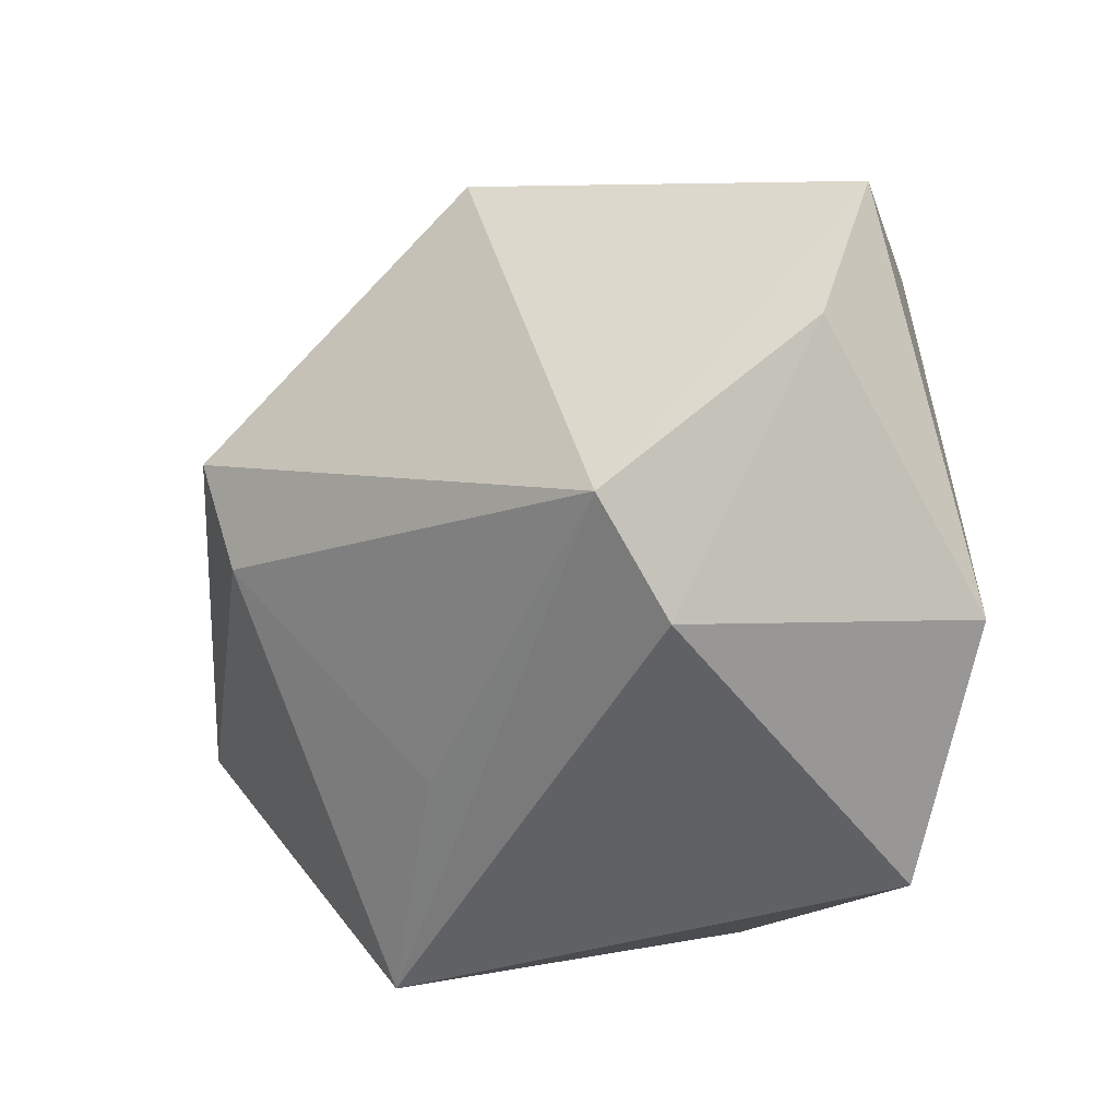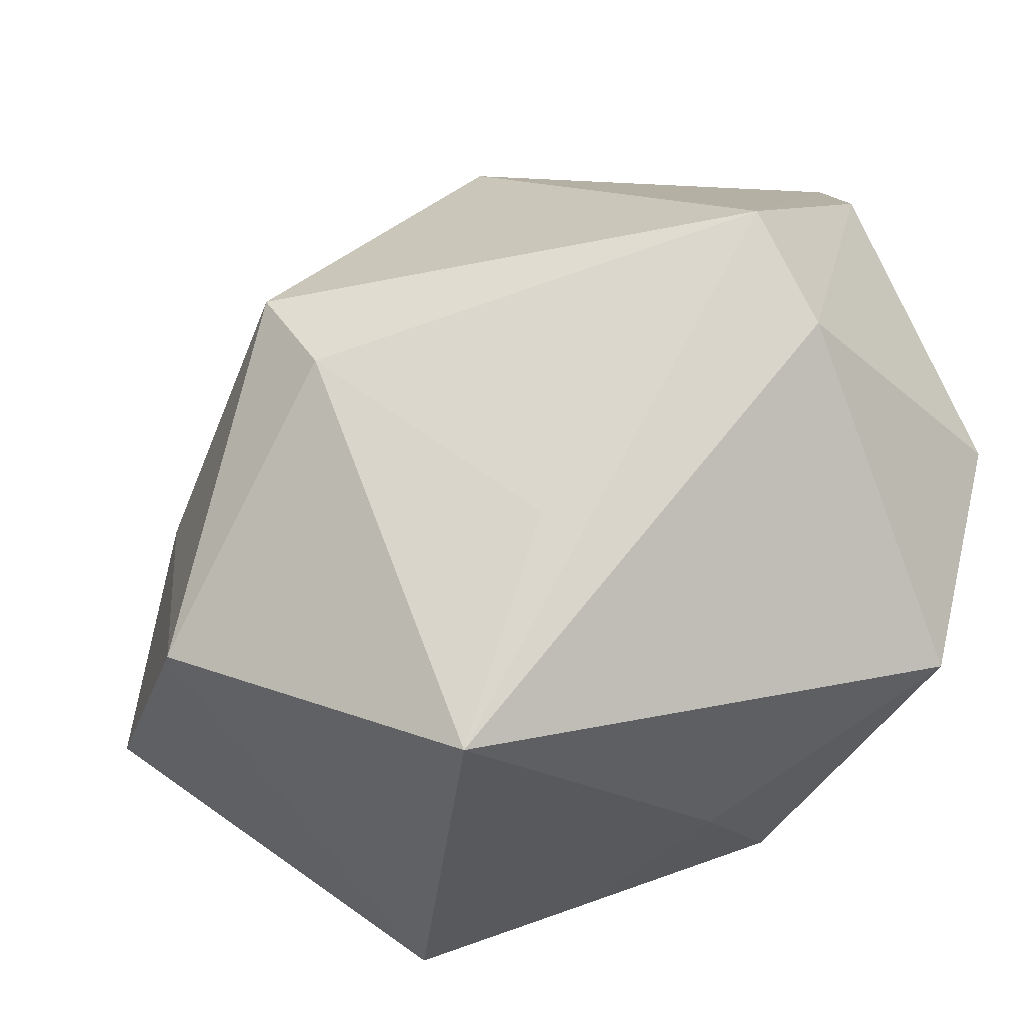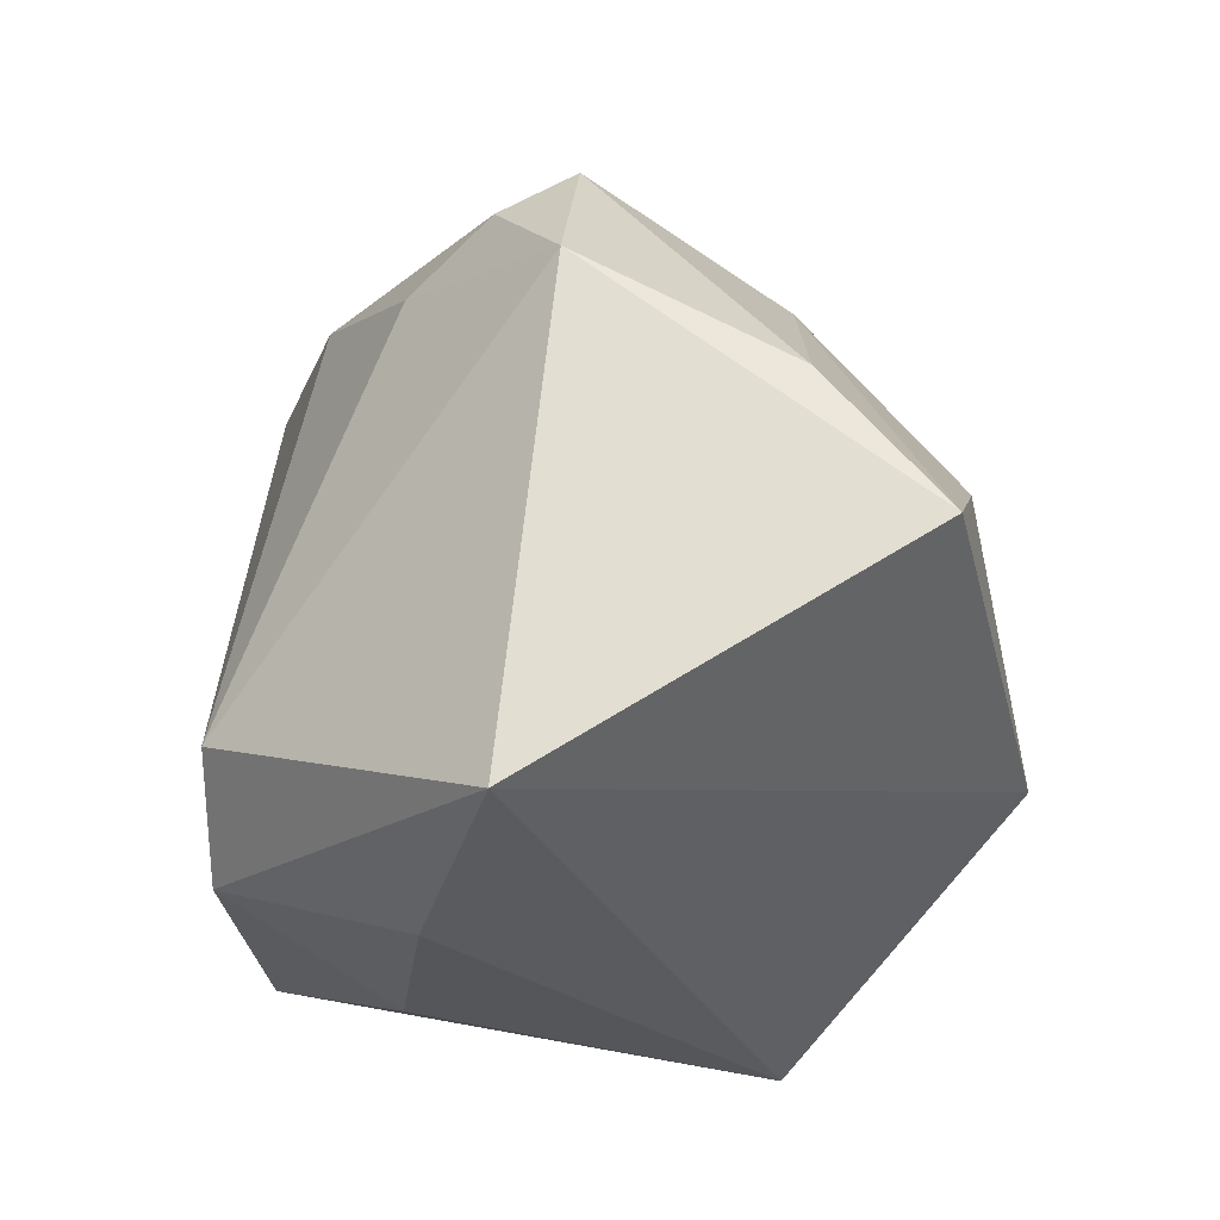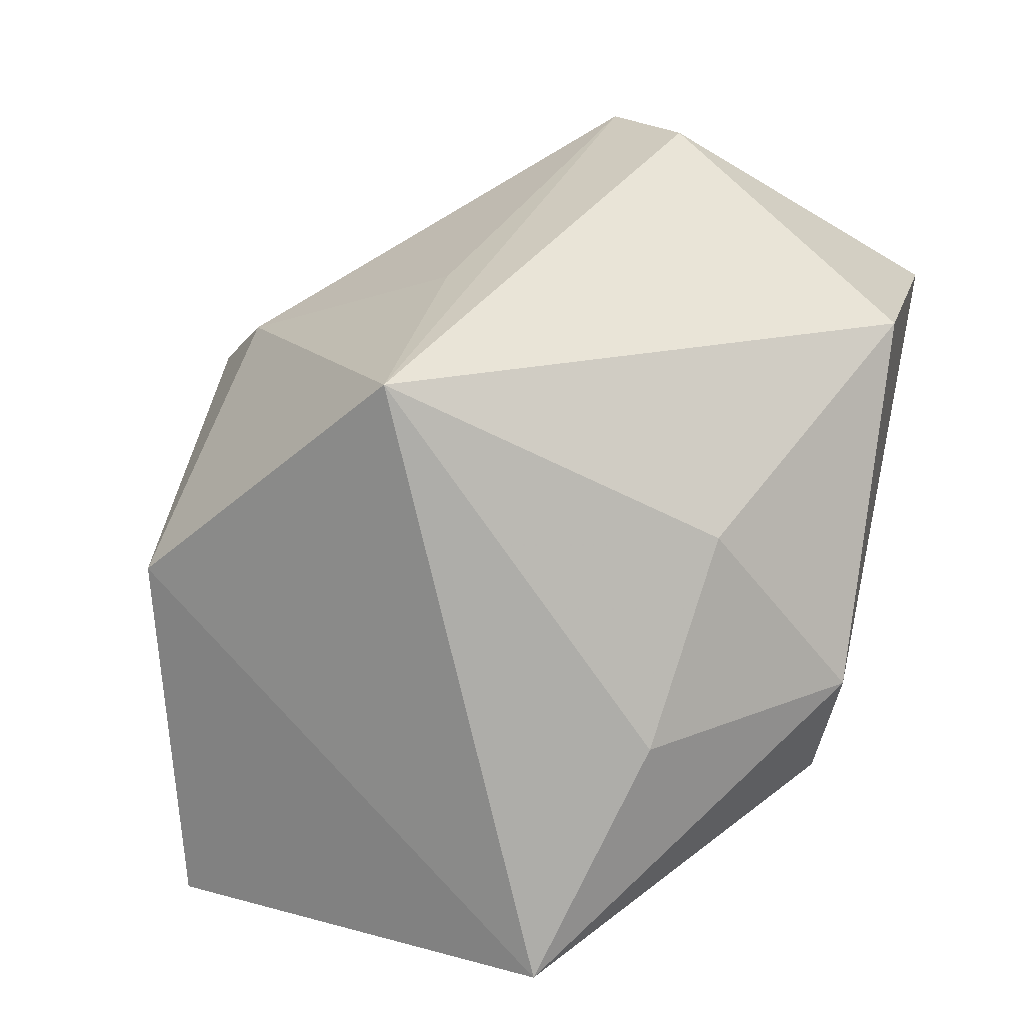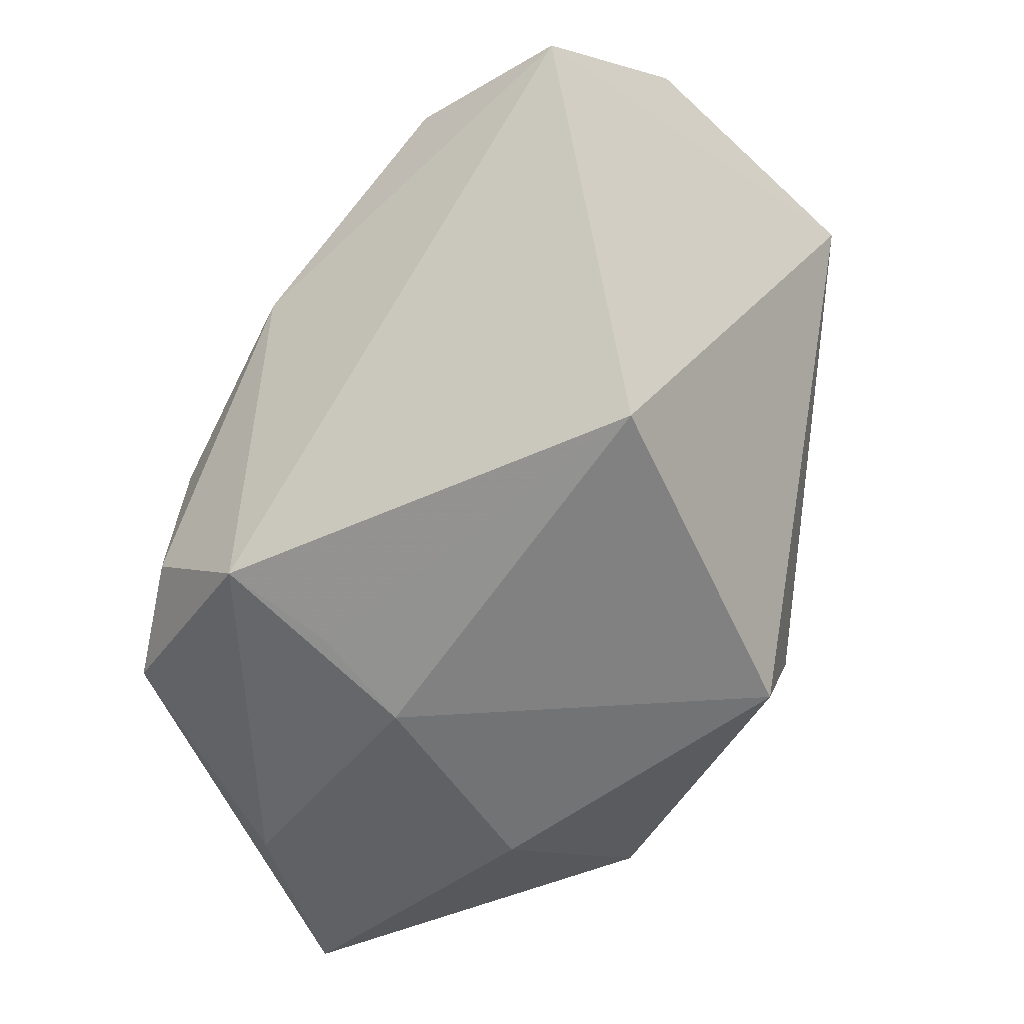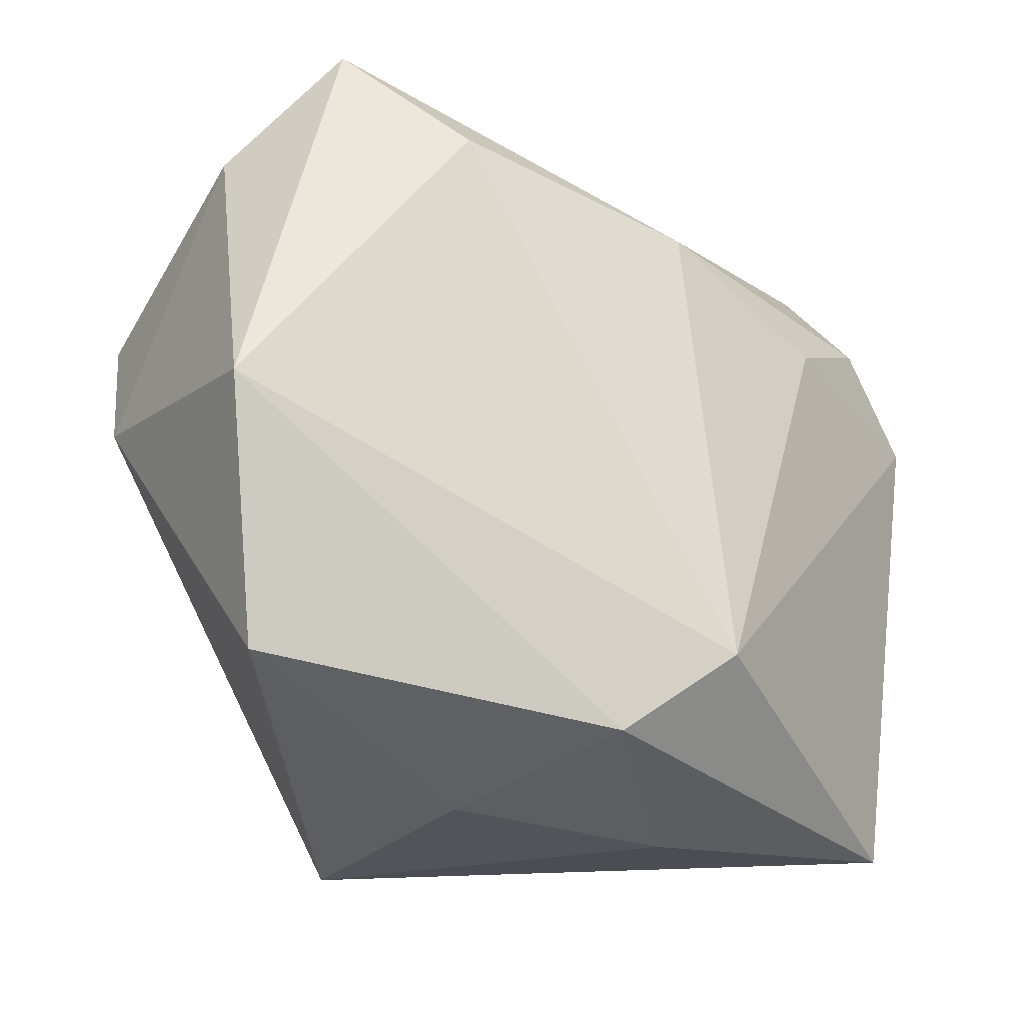
<metadata>
{"format":"obj","ext":"obj","renderer":"f3d","projection":"perspective","resolution":1024,"background":"white","views":[{"elev":10.8,"azim":86.2,"up":"+Y"},{"elev":-29.3,"azim":56.1,"up":"+Y"},{"elev":-32.2,"azim":-94.6,"up":"+Y"},{"elev":-77.1,"azim":74.8,"up":"+Y"},{"elev":71.5,"azim":-37.7,"up":"+Y"},{"elev":-16.3,"azim":164.5,"up":"+Y"}]}
</metadata>
<code>
v -0.02082 0.001948 0.02962
v 0.005642 0.01286 0.03459
v -0.02467 0.01533 -0.01502
v -0.009607 0.02317 -0.0213
v 0.006257 0.03693 0.01134
v 0.03993 0.005451 -0.002914
v -0.04037 -0.01317 0.02428
v 0.03235 0.02842 -0.01541
v 0.02273 -0.01156 0.01537
v -0.001415 -0.02488 -0.02787
v -0.02348 0.01681 0.01579
v -0.03894 0.009894 -0.003717
v 0.02248 0.03809 -0.02053
v -0.0321 0.01828 -0.008477
v 0.03932 0.01572 0.002936
v -0.009711 -0.03214 -0.01193
v -0.03657 -0.009042 -0.003085
v -0.03907 -2.21e-05 0.01444
v 0.01526 -0.03214 0.01831
v 0.03282 0.003948 -0.02887
v 0.009415 -0.02966 -0.01275
v 0.01175 0.02894 -0.02566
v 0.03006 -0.01888 -0.0239
v -0.01148 -0.01792 -0.02887
v -0.02832 0.02617 -0.001627
v 0.01088 0.004485 0.03194
v -0.02477 0.02197 0.007371
v -0.03274 -0.03214 -0.007804
v -0.009383 -0.01796 0.03489
f 25 5 13
f 2 29 26
f 26 29 19
f 21 23 19
f 24 22 20
f 22 13 20
f 20 13 8
f 6 20 8
f 23 20 6
f 19 23 6
f 25 13 4
f 4 13 22
f 4 22 24
f 24 3 4
f 19 29 28
f 9 26 19
f 1 29 2
f 12 18 25
f 12 3 24
f 24 28 12
f 16 21 19
f 19 28 16
f 7 28 29
f 29 1 7
f 18 12 7
f 15 6 8
f 8 13 15
f 15 13 5
f 15 5 2
f 2 26 15
f 26 9 15
f 19 6 15
f 15 9 19
f 2 5 11
f 11 1 2
f 25 18 11
f 18 7 11
f 11 7 1
f 14 12 25
f 3 12 14
f 25 4 14
f 14 4 3
f 10 28 24
f 10 16 28
f 24 20 10
f 10 20 23
f 23 21 10
f 21 16 10
f 17 12 28
f 28 7 17
f 17 7 12
f 27 5 25
f 25 11 27
f 27 11 5

</code>
